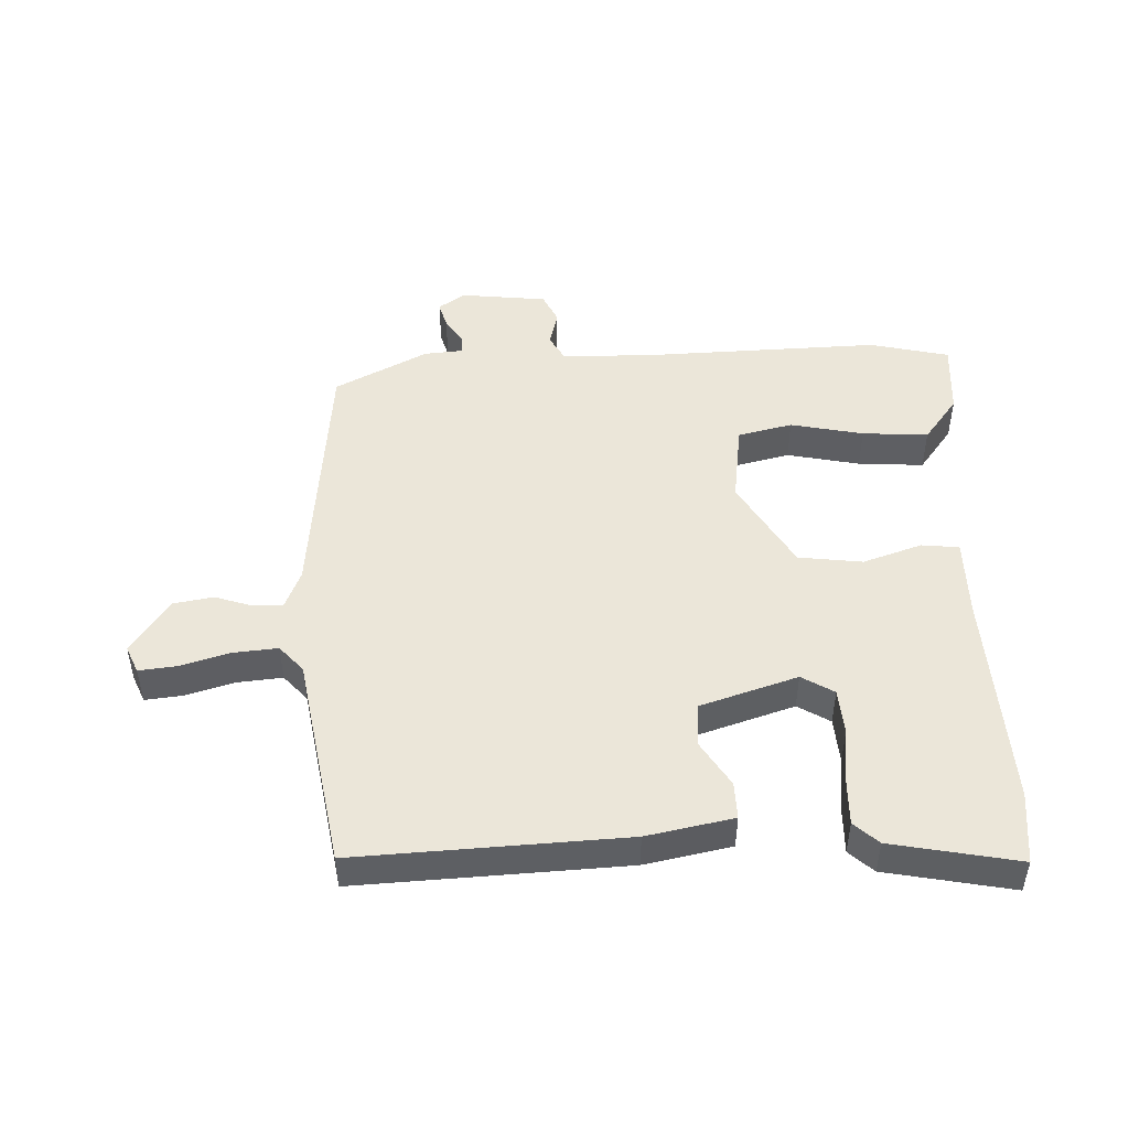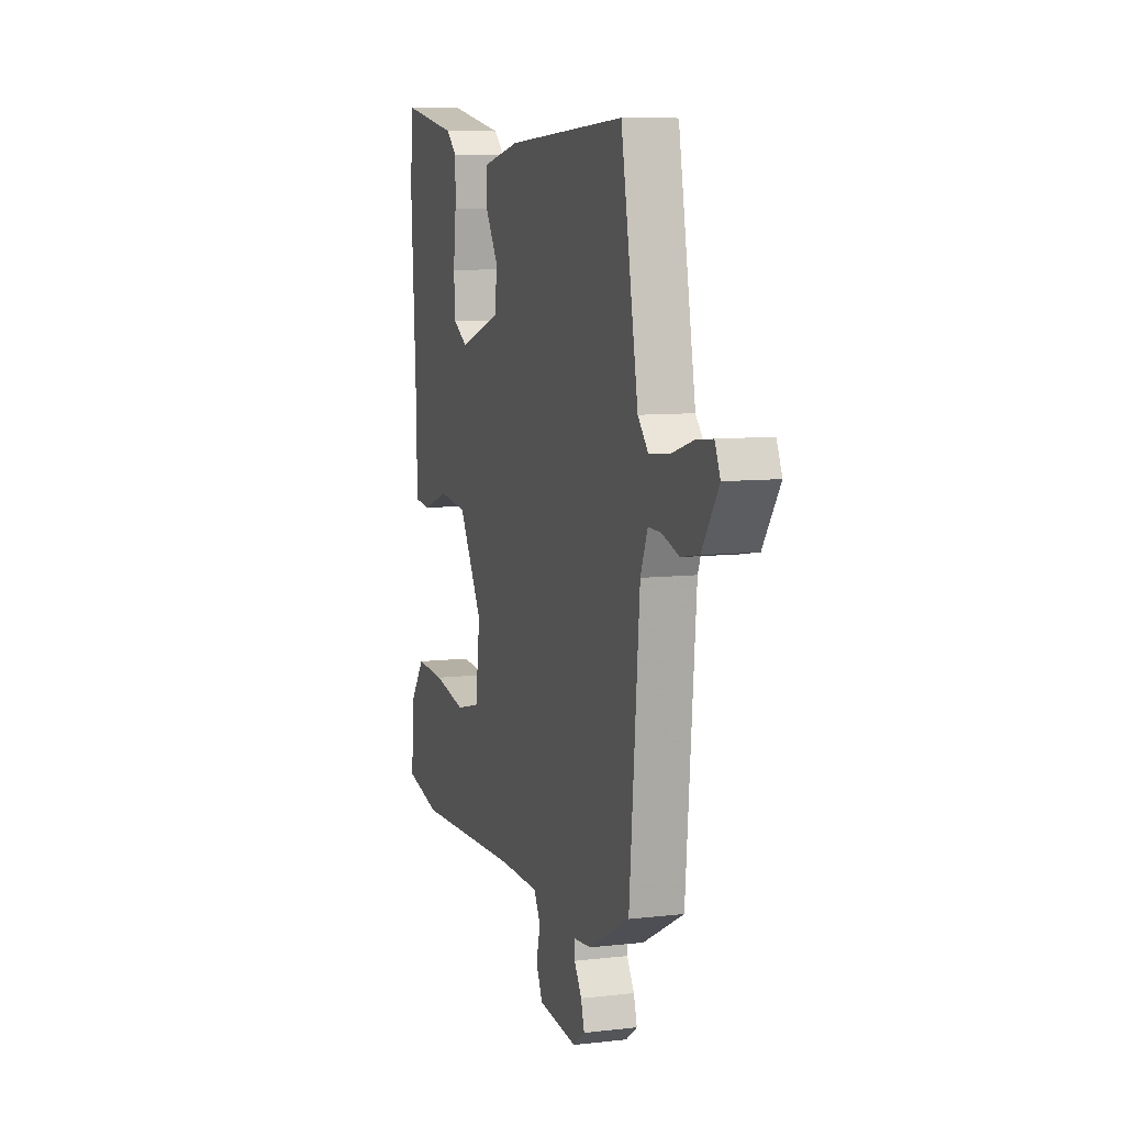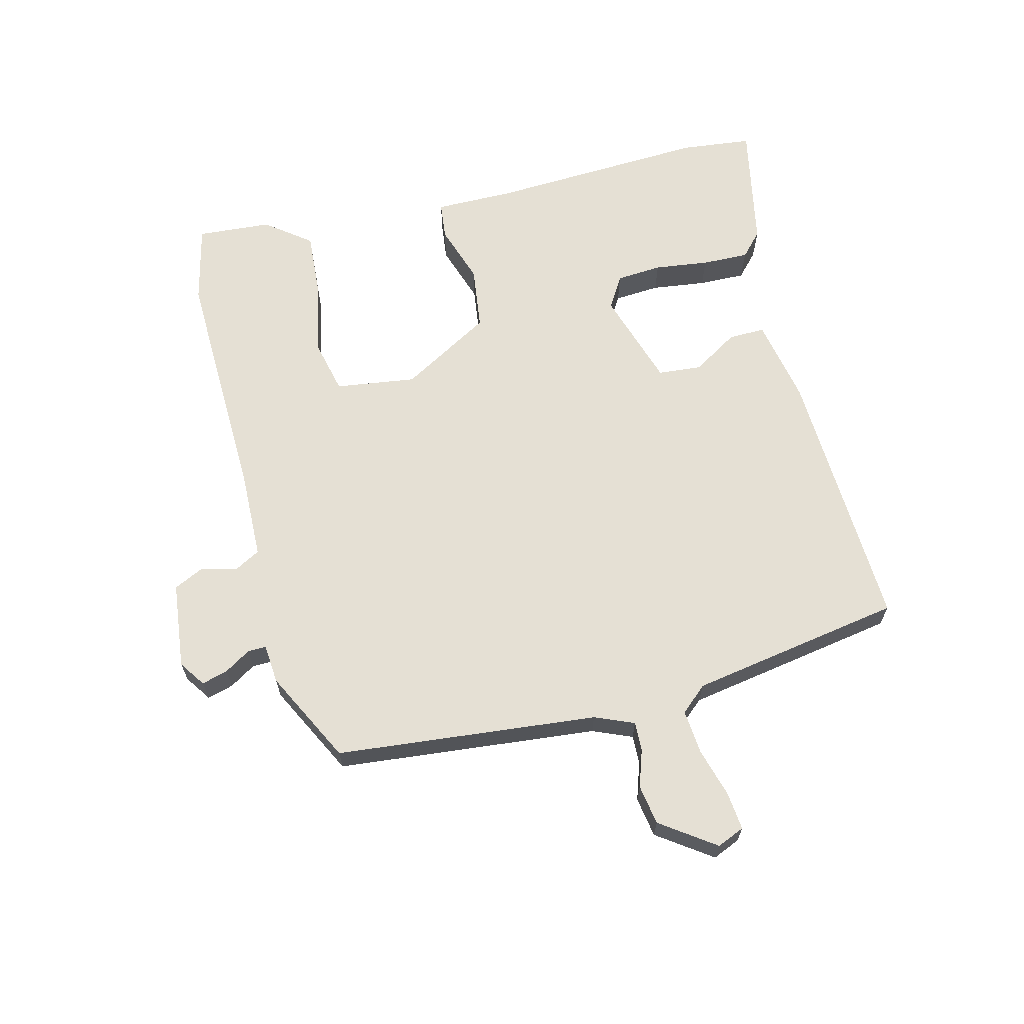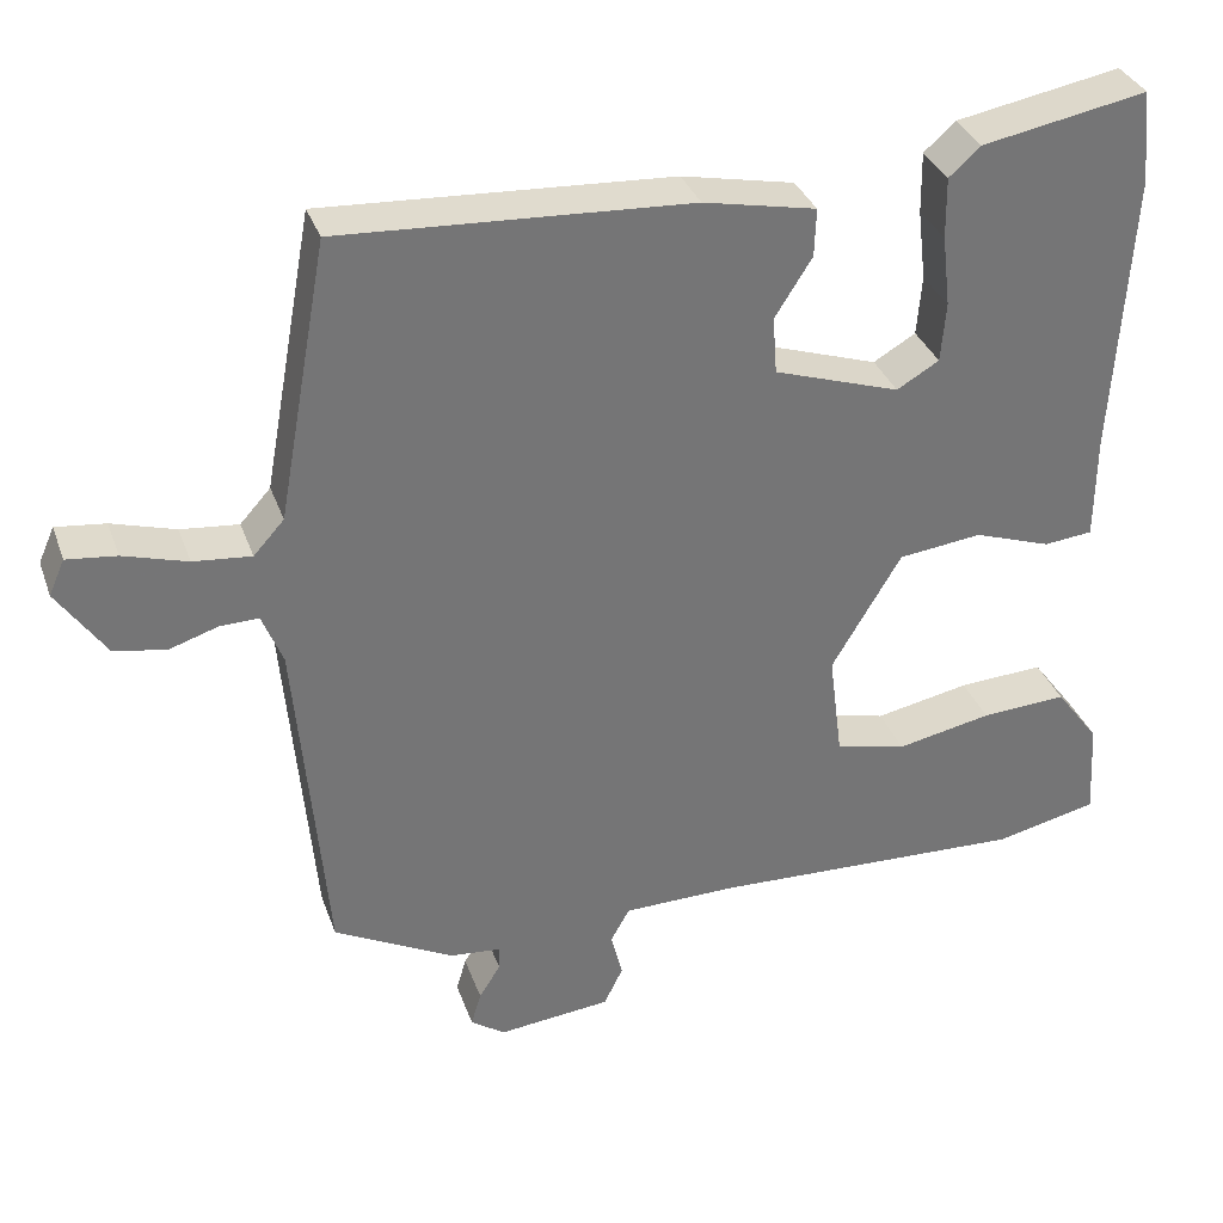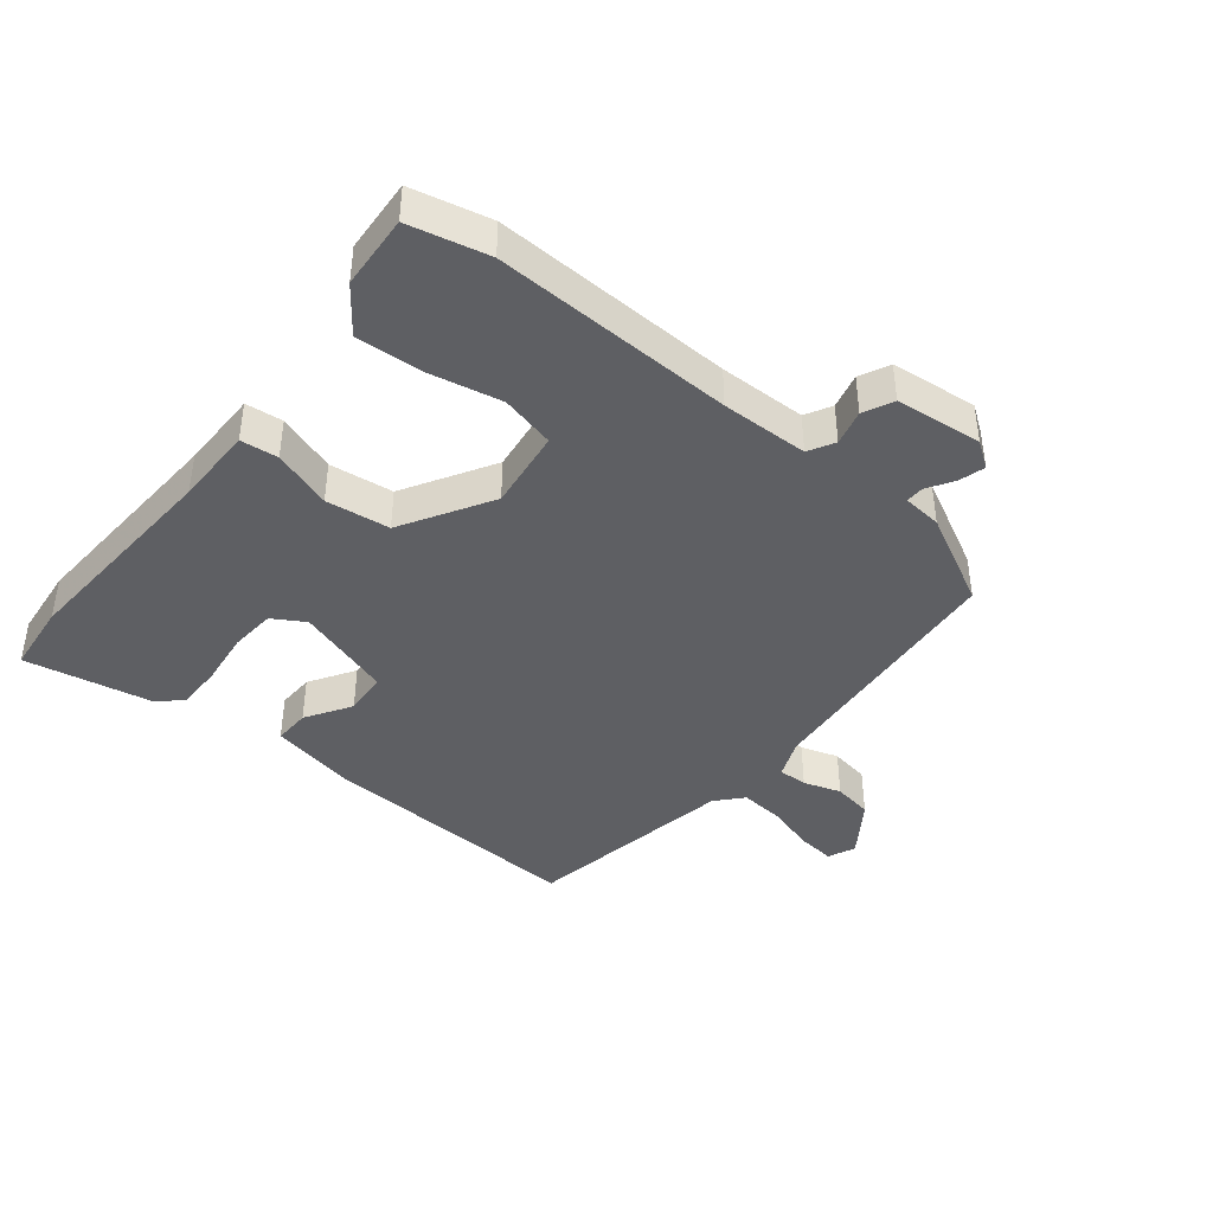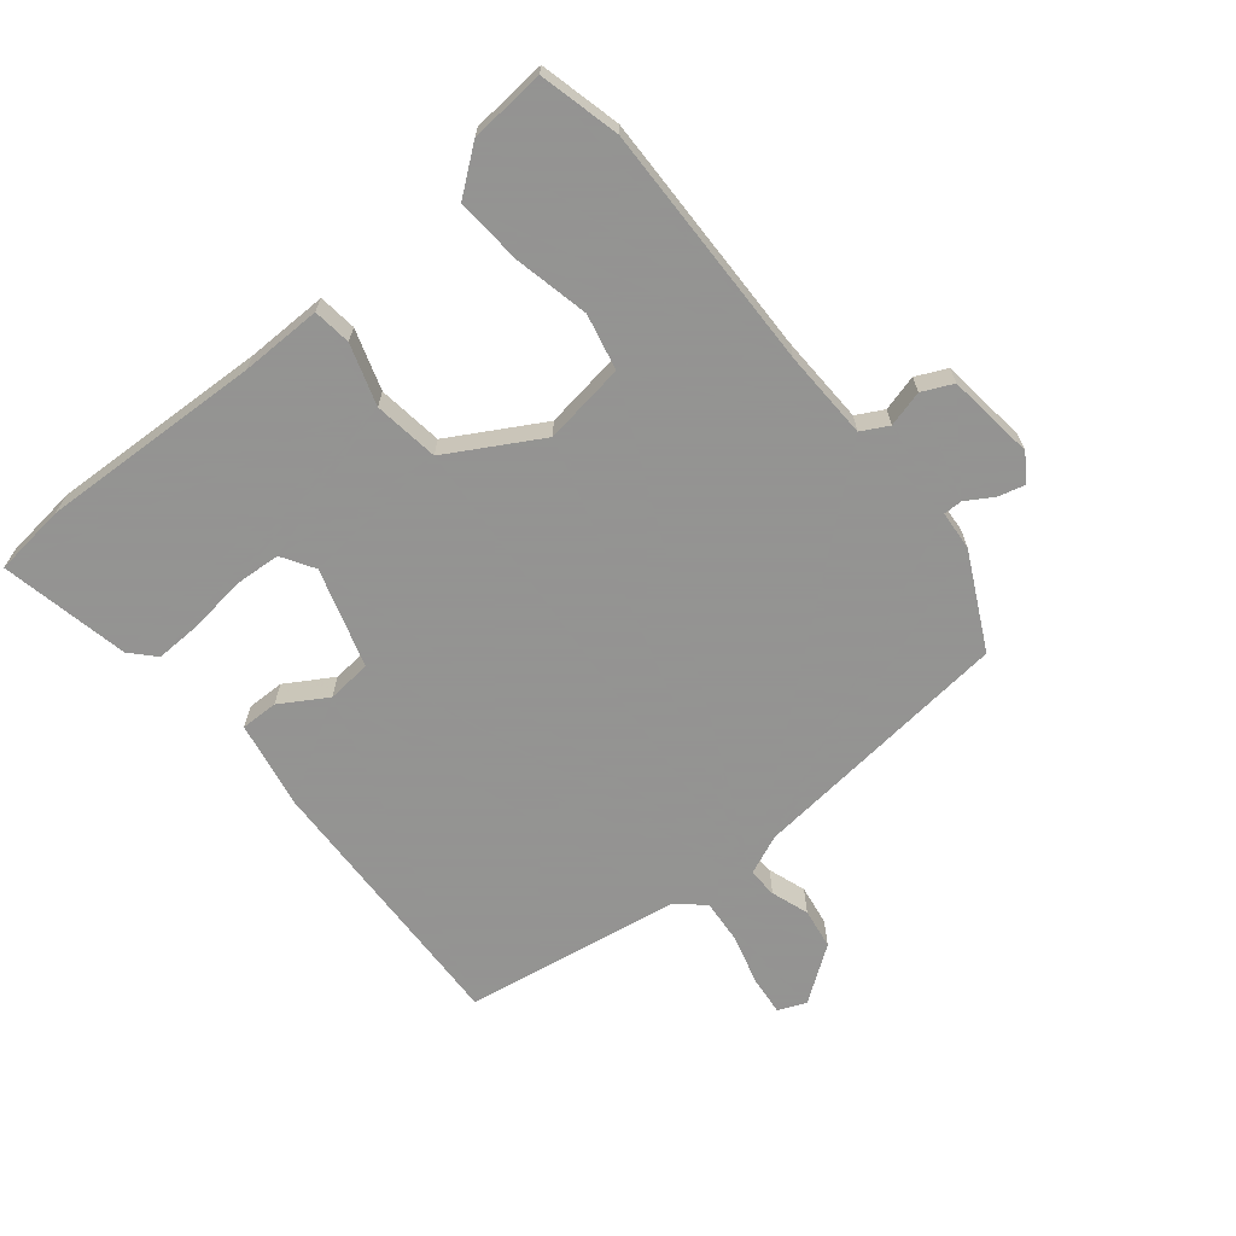
<metadata>
{"format":"obj","ext":"obj","renderer":"f3d","projection":"perspective","resolution":1024,"background":"white","views":[{"elev":48.3,"azim":-1.6,"up":"+Y"},{"elev":8.4,"azim":-107.7,"up":"+Z"},{"elev":65.2,"azim":-103.4,"up":"+Y"},{"elev":33.8,"azim":-18.2,"up":"+Z"},{"elev":-41.6,"azim":141.5,"up":"+Y"},{"elev":-66.9,"azim":130.2,"up":"+Y"}]}
</metadata>
<code>
v -0.49 0.07 -0.444
v -0.526 0.07 -0.031
v -0.551 0.07 0.031
v -0.597 0.07 0.03
v -0.656 0.07 0.011
v -0.719 0.07 0.022
v -0.778 0.07 0.108
v -0.759 0.07 0.151
v -0.699 0.07 0.144
v -0.622 0.07 0.121
v -0.552 0.07 0.114
v -0.515 0.07 0.155
v -0.454 0.07 0.49
v -0.032 0.07 0.466
v 0.104 0.07 0.438
v 0.102 0.07 0.38
v 0.057 0.07 0.309
v 0.062 0.07 0.24
v 0.214 0.07 0.19
v 0.265 0.07 0.22
v 0.271 0.07 0.292
v 0.261 0.07 0.378
v 0.26 0.07 0.452
v 0.298 0.07 0.486
v 0.498 0.07 0.523
v 0.509 0.07 0.41
v 0.488 0.07 0.067
v 0.487 0.07 -0.059
v 0.428 0.07 -0.065
v 0.335 0.07 -0.033
v 0.234 0.07 -0.045
v 0.15 0.07 -0.186
v 0.166 0.07 -0.313
v 0.252 0.07 -0.334
v 0.367 0.07 -0.311
v 0.471 0.07 -0.305
v 0.524 0.07 -0.376
v 0.531 0.07 -0.493
v 0.406 0.07 -0.521
v 0.026 0.07 -0.506
v -0.112 0.07 -0.508
v -0.135 0.07 -0.549
v -0.121 0.07 -0.605
v -0.144 0.07 -0.652
v -0.281 0.07 -0.666
v -0.322 0.07 -0.637
v -0.31 0.07 -0.596
v -0.284 0.07 -0.555
v -0.283 0.07 -0.526
v -0.345 0.07 -0.52
v -0.49 0 -0.444
v -0.526 0 -0.031
v -0.551 0 0.031
v -0.597 0 0.03
v -0.656 0 0.011
v -0.719 0 0.022
v -0.778 0 0.108
v -0.759 0 0.151
v -0.699 0 0.144
v -0.622 0 0.121
v -0.552 0 0.114
v -0.515 0 0.155
v -0.454 0 0.49
v -0.032 0 0.466
v 0.104 0 0.438
v 0.102 0 0.38
v 0.057 0 0.309
v 0.062 0 0.24
v 0.214 0 0.19
v 0.265 0 0.22
v 0.271 0 0.292
v 0.261 0 0.378
v 0.26 0 0.452
v 0.298 0 0.486
v 0.498 0 0.523
v 0.509 0 0.41
v 0.488 0 0.067
v 0.487 0 -0.059
v 0.428 0 -0.065
v 0.335 0 -0.033
v 0.234 0 -0.045
v 0.15 0 -0.186
v 0.166 0 -0.313
v 0.252 0 -0.334
v 0.367 0 -0.311
v 0.471 0 -0.305
v 0.524 0 -0.376
v 0.531 0 -0.493
v 0.406 0 -0.521
v 0.026 0 -0.506
v -0.112 0 -0.508
v -0.135 0 -0.549
v -0.121 0 -0.605
v -0.144 0 -0.652
v -0.281 0 -0.666
v -0.322 0 -0.637
v -0.31 0 -0.596
v -0.284 0 -0.555
v -0.283 0 -0.526
v -0.345 0 -0.52
f 49 50 1 2
f 46 47 48
f 45 46 48
f 44 45 48
f 43 44 48
f 42 43 48
f 41 42 48 49
f 38 39 40
f 37 38 40
f 36 37 40
f 35 36 40
f 34 35 40
f 33 34 40 41
f 49 2 3
f 41 49 3
f 33 41 3
f 32 33 3
f 27 28 29 30
f 26 27 30
f 25 26 30
f 24 25 30
f 23 24 30
f 22 23 30
f 21 22 30
f 20 21 30
f 19 20 30 31
f 31 32 3
f 19 31 3
f 18 19 3
f 15 16 17
f 14 15 17
f 13 14 17
f 12 13 17
f 18 3 4
f 17 18 4
f 12 17 4
f 11 12 4
f 8 9 10
f 7 8 10
f 7 10 11
f 6 7 11
f 5 6 11
f 4 5 11
f 52 51 100 99
f 98 97 96
f 98 96 95
f 98 95 94
f 98 94 93
f 98 93 92
f 99 98 92 91
f 90 89 88
f 90 88 87
f 90 87 86
f 90 86 85
f 90 85 84
f 91 90 84 83
f 53 52 99
f 53 99 91
f 53 91 83
f 53 83 82
f 80 79 78 77
f 80 77 76
f 80 76 75
f 80 75 74
f 80 74 73
f 80 73 72
f 80 72 71
f 80 71 70
f 81 80 70 69
f 53 82 81
f 53 81 69
f 53 69 68
f 67 66 65
f 67 65 64
f 67 64 63
f 67 63 62
f 54 53 68
f 54 68 67
f 54 67 62
f 54 62 61
f 60 59 58
f 60 58 57
f 61 60 57
f 61 57 56
f 61 56 55
f 61 55 54
f 1 51 52 2
f 2 52 53 3
f 3 53 54 4
f 4 54 55 5
f 5 55 56 6
f 6 56 57 7
f 7 57 58 8
f 8 58 59 9
f 9 59 60 10
f 10 60 61 11
f 11 61 62 12
f 12 62 63 13
f 13 63 64 14
f 14 64 65 15
f 15 65 66 16
f 16 66 67 17
f 17 67 68 18
f 18 68 69 19
f 19 69 70 20
f 20 70 71 21
f 21 71 72 22
f 22 72 73 23
f 23 73 74 24
f 24 74 75 25
f 25 75 76 26
f 26 76 77 27
f 27 77 78 28
f 28 78 79 29
f 29 79 80 30
f 30 80 81 31
f 31 81 82 32
f 32 82 83 33
f 33 83 84 34
f 34 84 85 35
f 35 85 86 36
f 36 86 87 37
f 37 87 88 38
f 38 88 89 39
f 39 89 90 40
f 40 90 91 41
f 41 91 92 42
f 42 92 93 43
f 43 93 94 44
f 44 94 95 45
f 45 95 96 46
f 46 96 97 47
f 47 97 98 48
f 48 98 99 49
f 49 99 100 50
f 50 100 51 1

</code>
